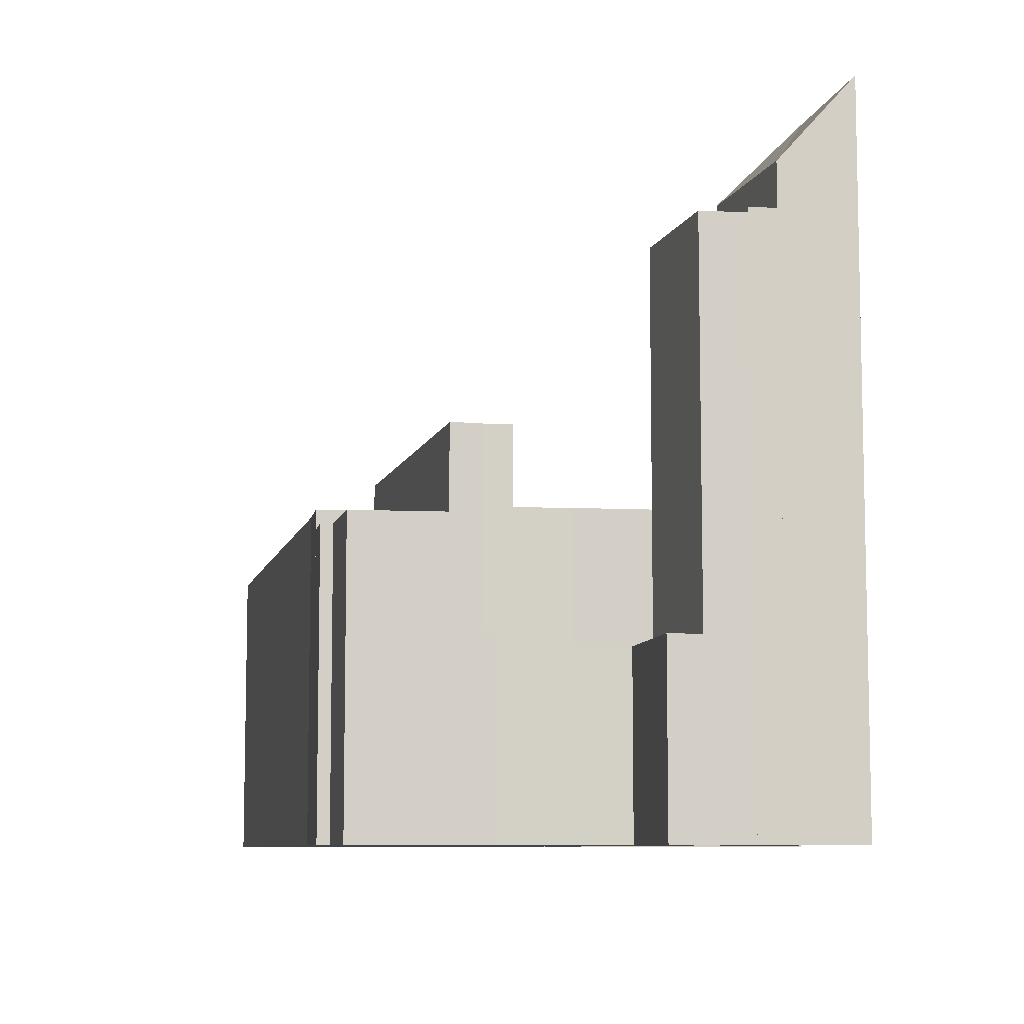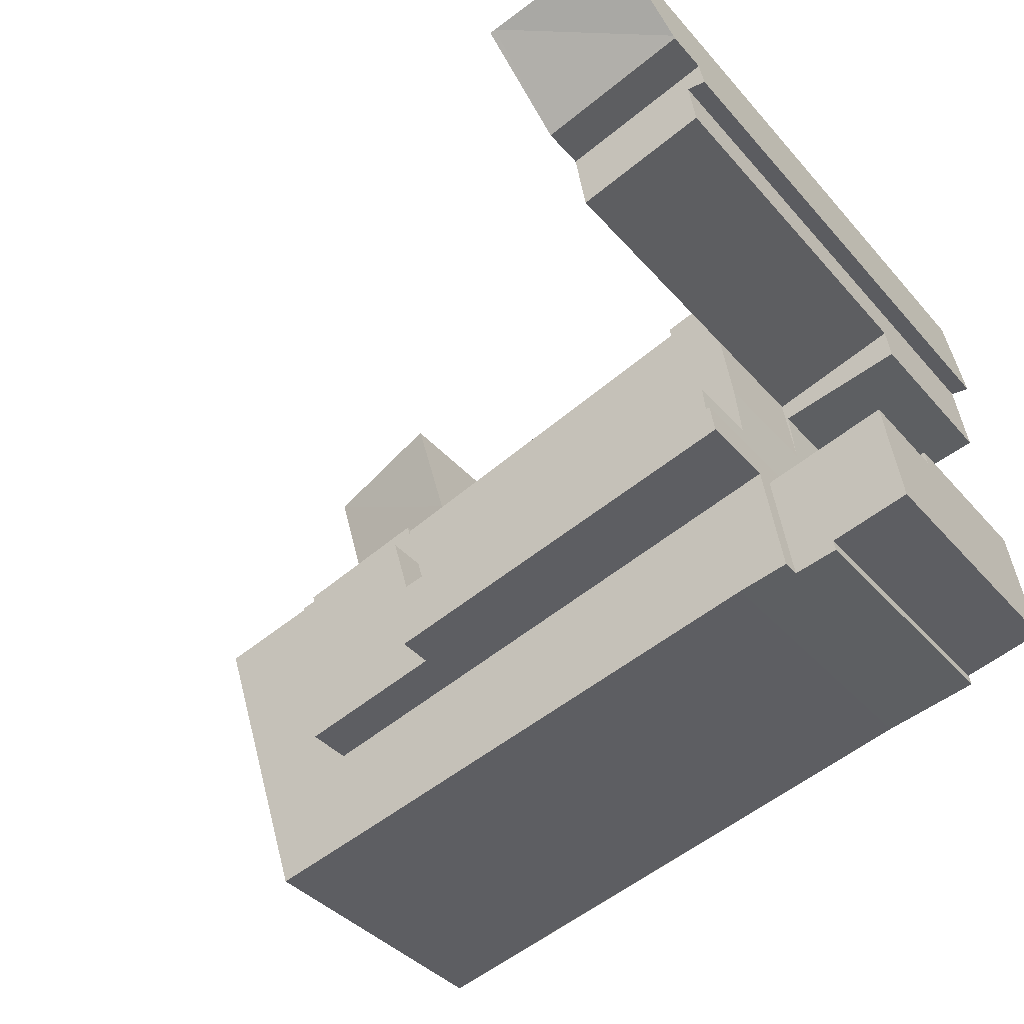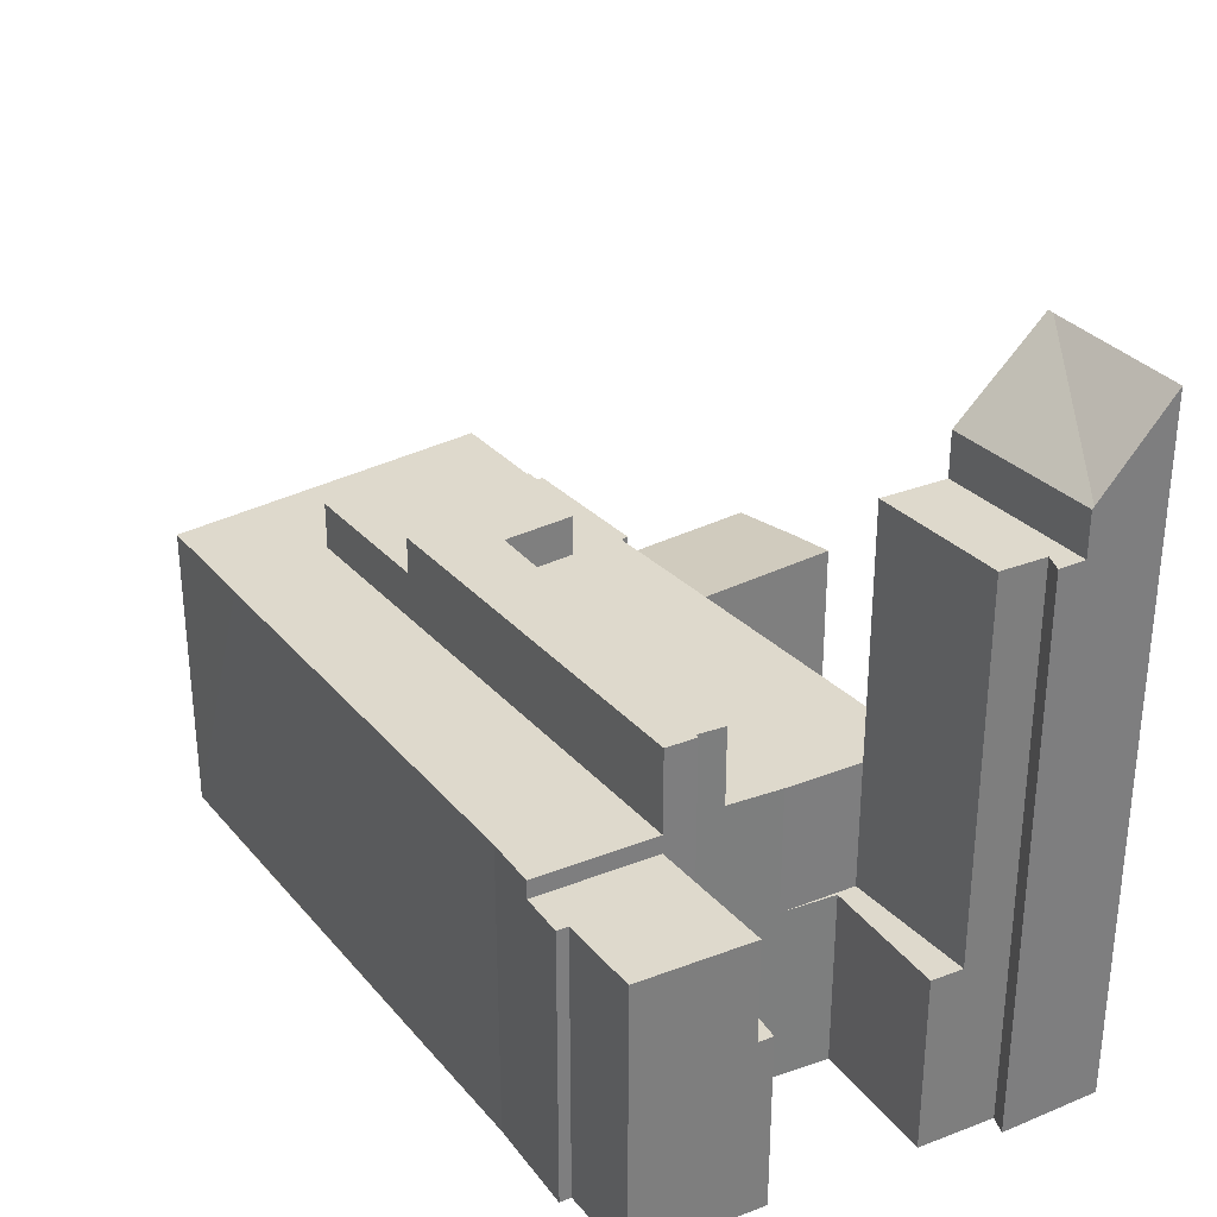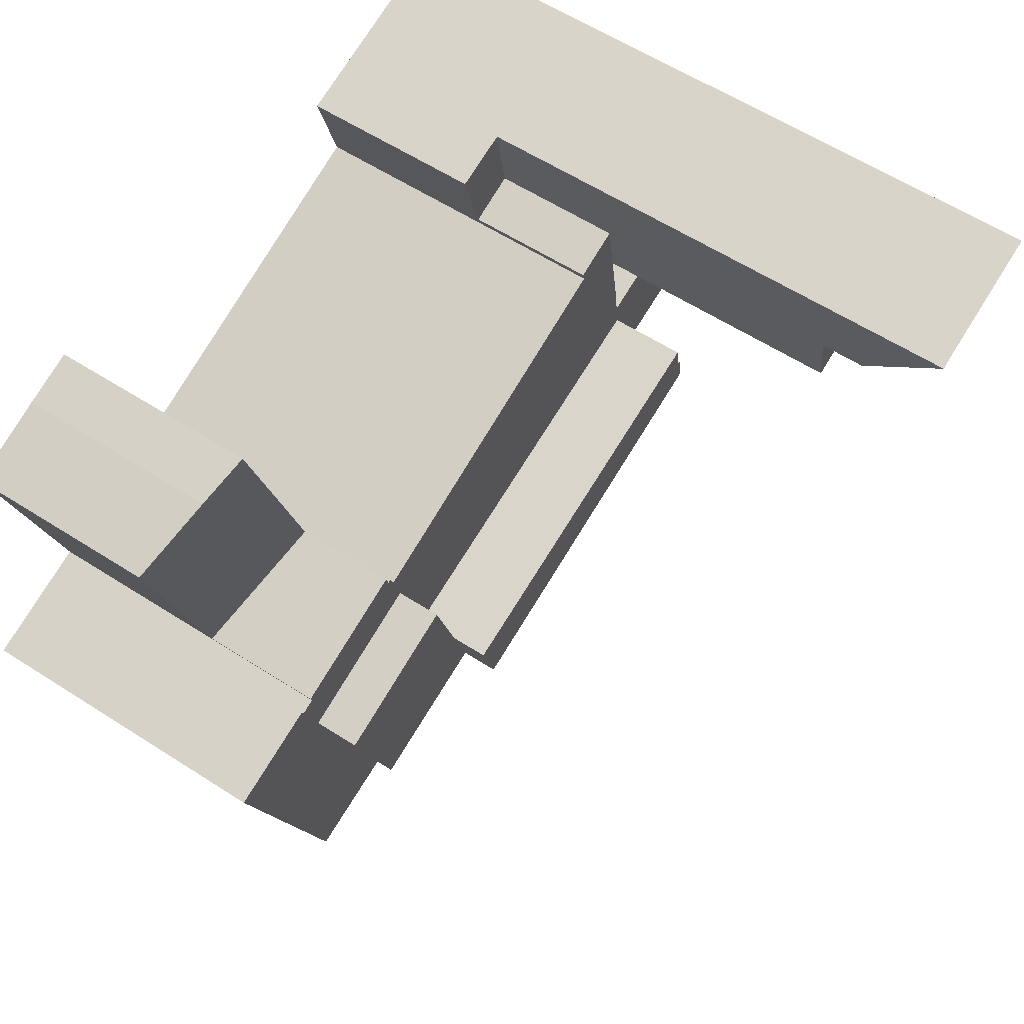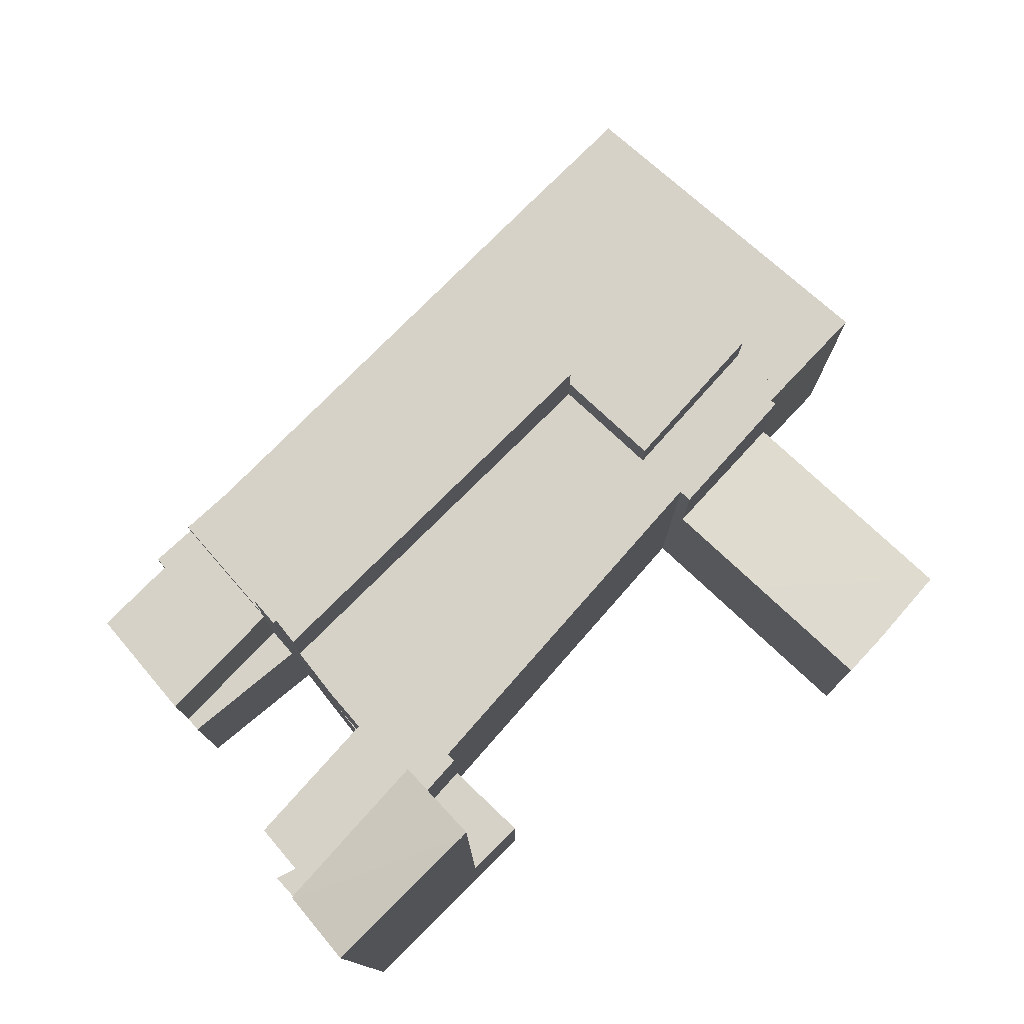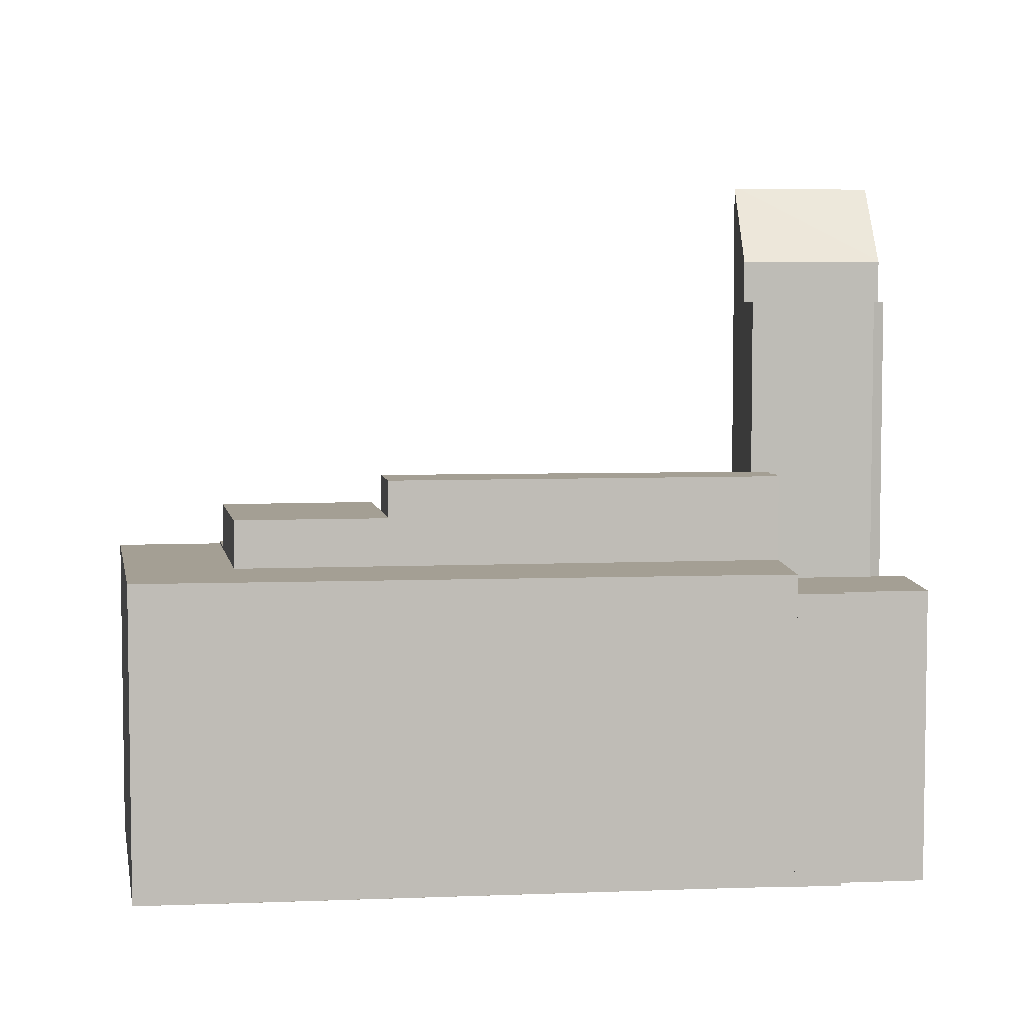
<metadata>
{"format":"obj","ext":"obj","renderer":"f3d","projection":"perspective","resolution":1024,"background":"white","views":[{"elev":-8.3,"azim":-88.7,"up":"+Y"},{"elev":-38.0,"azim":-144.3,"up":"+Z"},{"elev":32.0,"azim":-109.5,"up":"+Y"},{"elev":60.7,"azim":123.2,"up":"+Z"},{"elev":77.9,"azim":-31.6,"up":"+Y"},{"elev":5.5,"azim":-173.2,"up":"+Y"}]}
</metadata>
<code>
v  0.59 9.802 3.942
v  2.808 9.802 -0.677
v  0 9.802 6.002e-16
v  4.289 9.802 -1.372
v  2.738 9.802 -1.071
v  4.97 9.802 2.784
v  4.97 -1.705e-16 2.784
v  4.289 8.401e-17 -1.372
v  2.738 6.558e-17 -1.071
v  2.808 4.145e-17 -0.677
v  0 0 0
v  0.59 -2.414e-16 3.942
v  0.59 6.247 3.942
v  5.143 6.247 3.844
v  4.97 6.247 2.784
v  3.096 6.247 4.124
v  0.668 6.247 4.463
v  0.668 -2.733e-16 4.463
v  5.143 -2.354e-16 3.844
v  3.096 -2.525e-16 4.124
v  8.104 10.66 10.95
v  8.024 10.66 10.64
v  6.391 10.66 11.46
v  5.605 10.66 6.659
v  18.66 10.66 1.669
v  5.387 10.66 4.784
v  6.027 10.66 9.237
v  19.63 10.66 5.187
v  20.11 10.66 6.928
v  8.104 -6.703e-16 10.95
v  8.024 -6.518e-16 10.64
v  20.11 -4.242e-16 6.928
v  18.66 -1.022e-16 1.669
v  19.63 -3.176e-16 5.187
v  6.391 -7.015e-16 11.46
v  5.387 -2.929e-16 4.784
v  5.605 -4.077e-16 6.659
v  6.027 -5.656e-16 9.237
v  5.605 6.247 6.659
v  5.826 6.247 8.569
v  6.027 6.247 9.237
v  1.38 6.247 9.464
v  1.549 6.247 10.57
v  1.549 -6.472e-16 10.57
v  5.826 -5.247e-16 8.569
v  1.38 -5.795e-16 9.464
v  23.79 12.07 0.466
v  19.63 12.07 5.187
v  24.78 12.07 3.654
v  18.66 12.07 1.669
v  23.02 12.07 -1.989
v  18.02 12.07 -0.666
v  18.02 4.078e-17 -0.666
v  24.78 -2.237e-16 3.654
v  23.02 1.218e-16 -1.989
v  23.79 -2.853e-17 0.466
v  4.97 10.44 2.784
v  6.081 10.44 -1.719
v  4.289 10.44 -1.372
v  18.02 10.44 -0.666
v  21.37 10.44 -5.418
v  23.02 10.44 -1.989
v  25.44 10.44 -6.38
v  23.79 10.44 0.466
v  26.52 10.44 -2.913
v  24.78 10.44 3.654
v  25.39 10.44 5.595
v  27.32 10.44 -0.361
v  28.25 10.44 2.624
v  28.88 10.44 4.659
v  25.39 -3.426e-16 5.595
v  28.88 -2.853e-16 4.659
v  28.25 -1.607e-16 2.624
v  25.44 3.907e-16 -6.38
v  26.52 1.784e-16 -2.913
v  27.32 2.21e-17 -0.361
v  6.081 1.053e-16 -1.719
v  21.37 3.318e-16 -5.418
v  24.78 10.51 3.654
v  24.89 10.51 5.73
v  25.39 10.51 5.595
v  19.63 10.51 5.187
v  20.21 10.51 6.899
v  20.32 10.51 7.31
v  20.11 10.51 6.928
v  24.94 10.51 5.936
v  20.21 -4.224e-16 6.899
v  20.32 -4.476e-16 7.31
v  24.94 -3.635e-16 5.936
v  24.89 -3.509e-16 5.73
v  18.02 13.34 -0.666
v  5.387 13.34 4.784
v  18.66 13.34 1.669
v  5.276 13.34 3.826
v  4.97 13.34 2.784
v  5.143 13.34 3.844
v  5.276 -2.343e-16 3.826
v  1.549 19.28 10.57
v  6.391 19.28 11.46
v  6.027 19.28 9.237
v  1.787 19.28 12.12
v  1.313 19.28 12.97
v  1.141 19.28 12.06
v  1.141 -7.387e-16 12.06
v  1.313 -7.941e-16 12.97
v  1.787 -7.423e-16 12.12
v  1.326 20.84 13.04
v  1.795 23.64 15.49
v  6.66 23.64 14.35
v  6.391 20.77 11.46
v  6.857 23.65 14.3
v  1.313 20.77 12.97
v  1.795 -9.487e-16 15.49
v  1.326 -7.982e-16 13.04
v  6.857 -8.757e-16 14.3
v  6.66 -8.786e-16 14.35
v  6.391 6.247 11.46
v  8.865 6.247 13.83
v  8.104 6.247 10.95
v  6.857 6.247 14.3
v  8.865 -8.467e-16 13.83
v  27.2 6.364 14.1
v  22.57 7.099 15.47
v  24.37 6.816 14.98
v  21.34 7.098 10.99
v  26.04 6.345 9.884
v  24.94 6.335 5.936
v  20.32 7.088 7.31
v  22.57 -9.473e-16 15.47
v  21.34 -6.73e-16 10.99
v  24.37 -9.17e-16 14.98
v  27.2 -8.631e-16 14.1
v  26.04 -6.052e-16 9.884
g defaultobject
f 1 2 3
f 2 4 5
f 4 2 1
f 4 1 6
f 7 4 6
f 4 7 8
f 8 5 4
f 5 8 9
f 10 3 2
f 3 10 11
f 9 2 5
f 2 9 10
f 11 1 3
f 1 11 12
f 12 6 1
f 6 12 7
f 11 10 12
f 12 8 7
f 8 12 10
f 8 10 9
f 13 14 15
f 14 13 16
f 16 13 17
f 18 16 17
f 16 18 14
f 14 18 19
f 19 18 20
f 19 15 14
f 15 19 7
f 7 13 15
f 13 7 12
f 12 17 13
f 17 12 18
f 20 7 19
f 7 20 12
f 12 20 18
f 21 22 23
f 24 25 26
f 25 24 27
f 25 27 28
f 28 27 22
f 22 27 23
f 28 22 29
f 30 22 21
f 22 30 31
f 32 28 29
f 28 32 25
f 25 32 33
f 33 32 34
f 31 29 22
f 29 31 32
f 35 21 23
f 21 35 30
f 33 26 25
f 26 33 36
f 36 24 26
f 24 36 37
f 37 27 24
f 27 37 23
f 23 37 35
f 35 37 38
f 35 31 30
f 31 34 32
f 34 31 33
f 33 31 36
f 36 31 35
f 36 35 38
f 36 38 37
f 39 40 41
f 42 41 40
f 43 41 42
f 44 41 43
f 41 44 38
f 38 39 41
f 39 38 37
f 37 40 39
f 40 37 45
f 46 43 42
f 43 46 44
f 45 42 40
f 42 45 46
f 44 45 38
f 45 44 46
f 37 38 45
f 47 48 49
f 48 47 50
f 50 47 51
f 50 51 52
f 53 50 52
f 50 53 48
f 48 53 34
f 34 53 33
f 34 49 48
f 49 34 54
f 54 47 49
f 47 54 51
f 51 54 55
f 55 54 56
f 55 52 51
f 52 55 53
f 33 54 34
f 54 33 53
f 54 53 56
f 56 53 55
f 57 58 59
f 58 57 60
f 58 60 61
f 61 60 62
f 61 62 63
f 63 62 64
f 63 64 65
f 65 64 66
f 65 66 67
f 65 67 68
f 68 67 69
f 69 67 70
f 66 71 67
f 71 66 64
f 71 64 62
f 71 62 54
f 54 62 55
f 54 55 56
f 8 57 59
f 57 8 7
f 71 70 67
f 70 71 72
f 7 60 57
f 60 7 53
f 60 53 62
f 62 53 55
f 72 69 70
f 69 72 68
f 68 72 65
f 65 72 63
f 63 72 73
f 63 73 74
f 74 73 75
f 75 73 76
f 74 61 63
f 61 74 58
f 58 74 77
f 77 74 78
f 77 59 58
f 59 77 8
f 8 77 7
f 53 7 77
f 78 53 77
f 55 53 78
f 74 55 78
f 56 55 74
f 54 56 74
f 75 54 74
f 71 54 75
f 76 71 75
f 73 71 76
f 72 71 73
f 79 80 81
f 80 79 82
f 80 82 83
f 80 83 84
f 83 82 85
f 84 86 80
f 32 83 85
f 83 32 87
f 88 86 84
f 86 88 89
f 90 81 80
f 81 90 71
f 87 84 83
f 84 87 88
f 34 85 82
f 85 34 32
f 89 80 86
f 80 89 90
f 71 79 81
f 79 71 54
f 54 82 79
f 82 54 34
f 88 90 89
f 90 54 71
f 54 90 34
f 34 90 87
f 87 90 88
f 34 87 32
f 91 92 93
f 92 91 94
f 94 91 95
f 94 95 96
f 19 94 96
f 94 19 97
f 36 93 92
f 93 36 33
f 97 92 94
f 92 97 36
f 7 96 95
f 96 7 19
f 33 91 93
f 91 33 53
f 53 95 91
f 95 53 7
f 36 53 33
f 53 36 97
f 53 97 19
f 53 19 7
f 98 99 100
f 99 98 101
f 99 101 102
f 102 101 103
f 104 102 103
f 102 104 105
f 44 101 98
f 101 44 106
f 105 99 102
f 99 105 35
f 35 100 99
f 100 35 38
f 38 98 100
f 98 38 44
f 106 103 101
f 103 106 104
f 105 38 35
f 38 105 106
f 106 105 104
f 44 38 106
f 107 108 109
f 110 109 111
f 109 110 107
f 107 110 112
f 107 113 108
f 113 107 112
f 113 112 105
f 113 105 114
f 113 109 108
f 109 113 111
f 111 113 115
f 115 113 116
f 115 110 111
f 110 115 35
f 35 112 110
f 112 35 105
f 114 116 113
f 116 114 105
f 116 105 35
f 116 35 115
f 117 118 119
f 118 117 120
f 35 120 117
f 120 35 115
f 115 118 120
f 118 115 121
f 121 119 118
f 119 121 30
f 30 117 119
f 117 30 35
f 35 121 115
f 121 35 30
f 122 123 124
f 123 122 125
f 125 122 126
f 125 126 127
f 125 127 128
f 125 129 123
f 129 125 128
f 129 128 130
f 130 128 88
f 129 124 123
f 124 129 131
f 131 122 124
f 122 131 132
f 132 126 122
f 126 132 127
f 127 132 89
f 89 132 133
f 127 88 128
f 88 127 89
f 130 131 129
f 131 130 132
f 132 130 88
f 132 88 133
f 133 88 89

</code>
